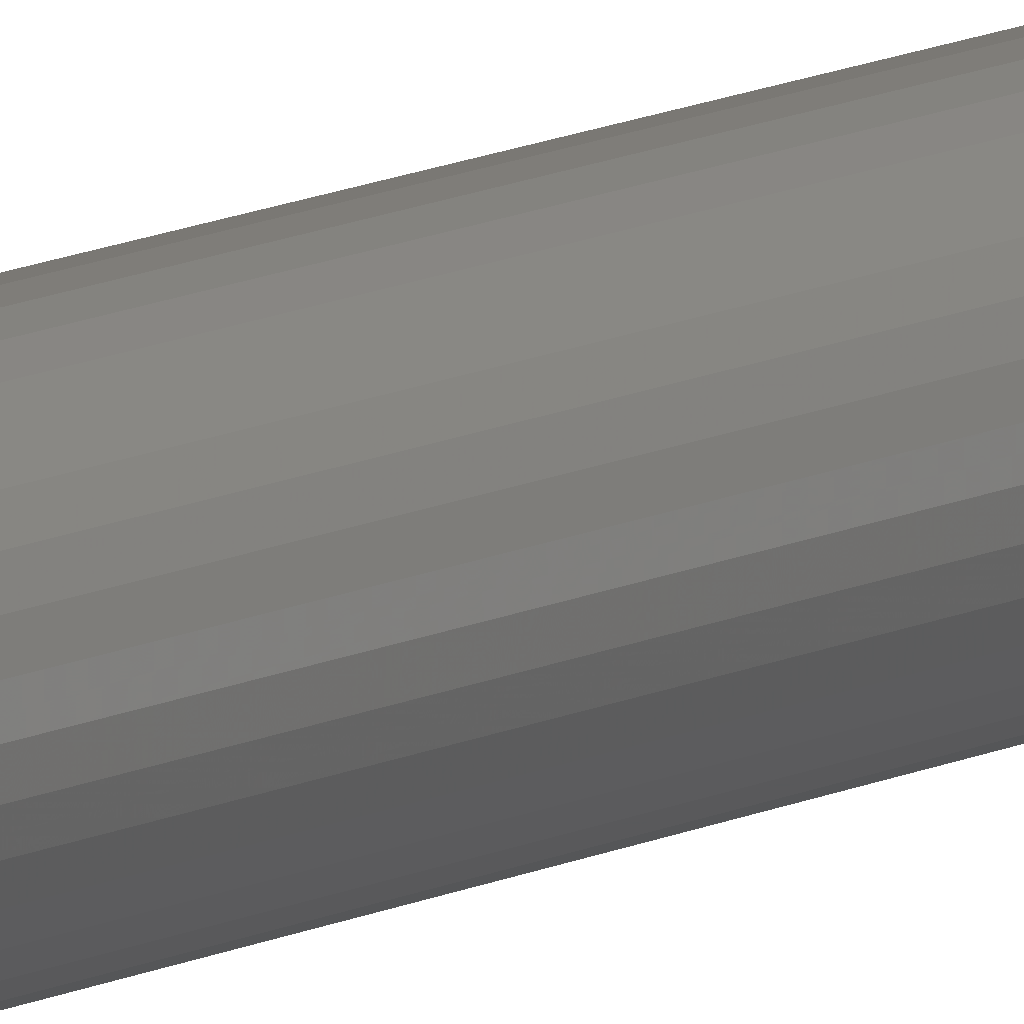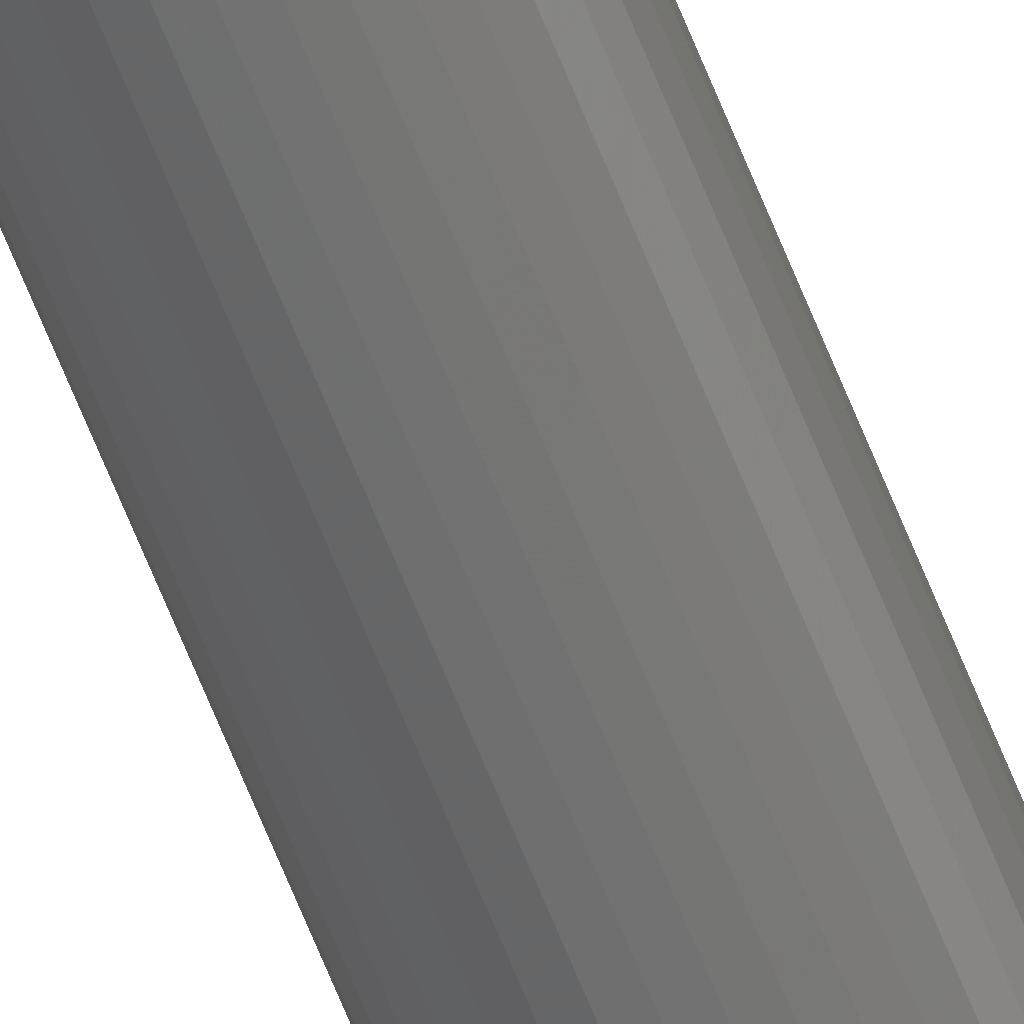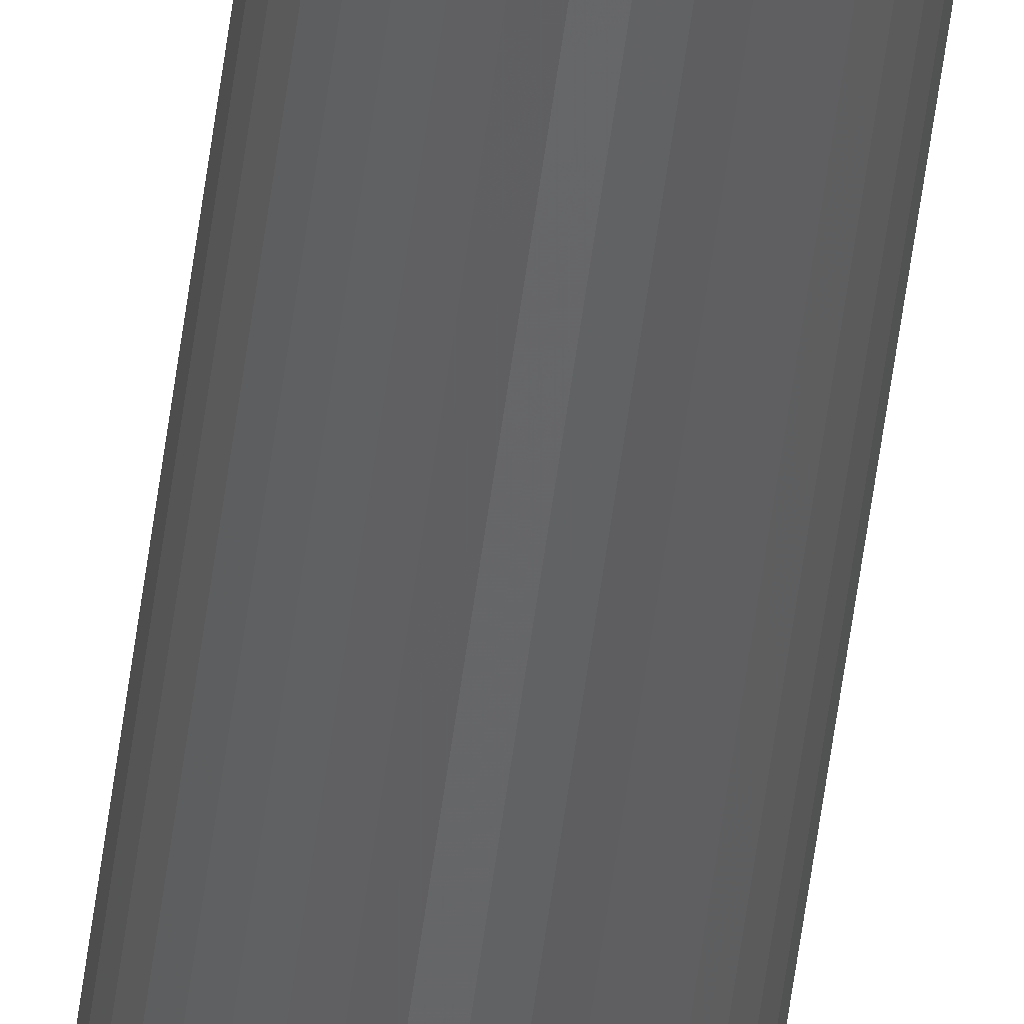
<metadata>
{"format":"stl","ext":"stl","renderer":"f3d","projection":"perspective","resolution":1024,"background":"white","views":[{"elev":7.9,"azim":28.7,"up":"+Y"},{"elev":-62.0,"azim":21.1,"up":"+Y"},{"elev":-46.2,"azim":173.5,"up":"+Y"}]}
</metadata>
<code>
# stl→obj: 58 verts, 140 faces
v 1038 1154 594
v 1038 1153 111.4
v 1038 1153 594
v 1038 1152 111.4
v 1038 1152 594
v 1038 1151 111.4
v 1038 1151 594
v 1039 1150 111.4
v 1039 1150 594
v 1040 1149 111.4
v 1040 1149 594
v 1041 1149 111.4
v 1041 1149 594
v 1042 1149 111.4
v 1042 1149 594
v 1043 1149 111.4
v 1043 1149 594
v 1044 1149 111.4
v 1044 1149 594
v 1045 1149 111.4
v 1045 1149 594
v 1045 1150 111.4
v 1045 1150 594
v 1046 1150 111.4
v 1046 1150 594
v 1046 1151 111.4
v 1046 1151 594
v 1047 1152 111.4
v 1047 1152 594
v 1047 1153 111.4
v 1047 1153 594
v 1047 1154 111.4
v 1047 1154 594
v 1047 1155 111.4
v 1047 1155 594
v 1046 1156 111.4
v 1046 1156 594
v 1045 1157 111.4
v 1045 1157 594
v 1044 1158 111.4
v 1044 1158 594
v 1043 1158 111.4
v 1043 1158 594
v 1042 1158 111.4
v 1042 1158 594
v 1041 1158 111.4
v 1041 1158 594
v 1040 1157 111.4
v 1040 1157 594
v 1039 1157 111.4
v 1039 1157 594
v 1039 1156 111.4
v 1039 1156 594
v 1038 1156 111.4
v 1038 1156 594
v 1038 1155 111.4
v 1038 1155 594
v 1038 1154 111.4
f 1 2 3
f 3 2 4
f 3 4 5
f 5 4 4
f 5 4 5
f 5 4 6
f 5 6 7
f 7 6 8
f 7 8 9
f 9 8 8
f 9 8 9
f 9 8 10
f 9 10 11
f 11 10 12
f 11 12 13
f 13 12 12
f 13 12 13
f 13 12 14
f 13 14 15
f 15 14 16
f 15 16 17
f 17 16 18
f 17 18 19
f 19 18 20
f 19 20 21
f 21 20 22
f 21 22 23
f 23 22 24
f 23 24 25
f 25 24 26
f 25 26 27
f 27 26 28
f 27 28 29
f 29 28 28
f 29 28 29
f 29 28 30
f 29 30 31
f 31 30 32
f 31 32 33
f 33 32 34
f 33 34 35
f 35 34 36
f 35 36 37
f 37 36 36
f 37 36 37
f 37 36 38
f 37 38 39
f 39 38 38
f 39 38 39
f 39 38 40
f 39 40 41
f 41 40 42
f 41 42 43
f 43 42 44
f 43 44 45
f 45 44 46
f 45 46 47
f 47 46 46
f 47 46 47
f 47 46 48
f 47 48 49
f 49 48 50
f 49 50 51
f 51 50 52
f 51 52 53
f 53 52 54
f 53 54 55
f 55 54 56
f 55 56 57
f 57 56 58
f 57 58 1
f 1 58 2
f 5 37 5
f 5 37 3
f 35 9 33
f 33 9 31
f 5 7 37
f 37 7 9
f 37 9 37
f 37 9 35
f 9 9 31
f 31 9 11
f 31 11 13
f 29 29 15
f 15 29 31
f 15 31 13
f 13 31 13
f 37 39 3
f 3 39 39
f 3 39 41
f 17 19 15
f 15 19 21
f 15 21 23
f 23 25 15
f 15 25 27
f 15 27 29
f 57 1 45
f 45 1 3
f 45 3 43
f 43 3 41
f 47 47 45
f 45 47 49
f 45 49 51
f 51 53 45
f 45 53 55
f 45 55 57
f 6 36 8
f 8 36 36
f 8 36 34
f 28 28 14
f 12 10 30
f 6 4 36
f 36 4 4
f 36 4 2
f 34 32 8
f 8 32 30
f 8 30 8
f 8 30 10
f 58 56 44
f 28 14 30
f 30 14 12
f 30 12 12
f 40 38 2
f 2 38 38
f 2 38 36
f 28 26 14
f 14 26 24
f 14 24 22
f 22 20 14
f 14 20 18
f 14 18 16
f 56 54 44
f 44 54 52
f 44 52 50
f 50 48 44
f 44 48 46
f 44 46 46
f 58 44 2
f 2 44 42
f 2 42 40

</code>
